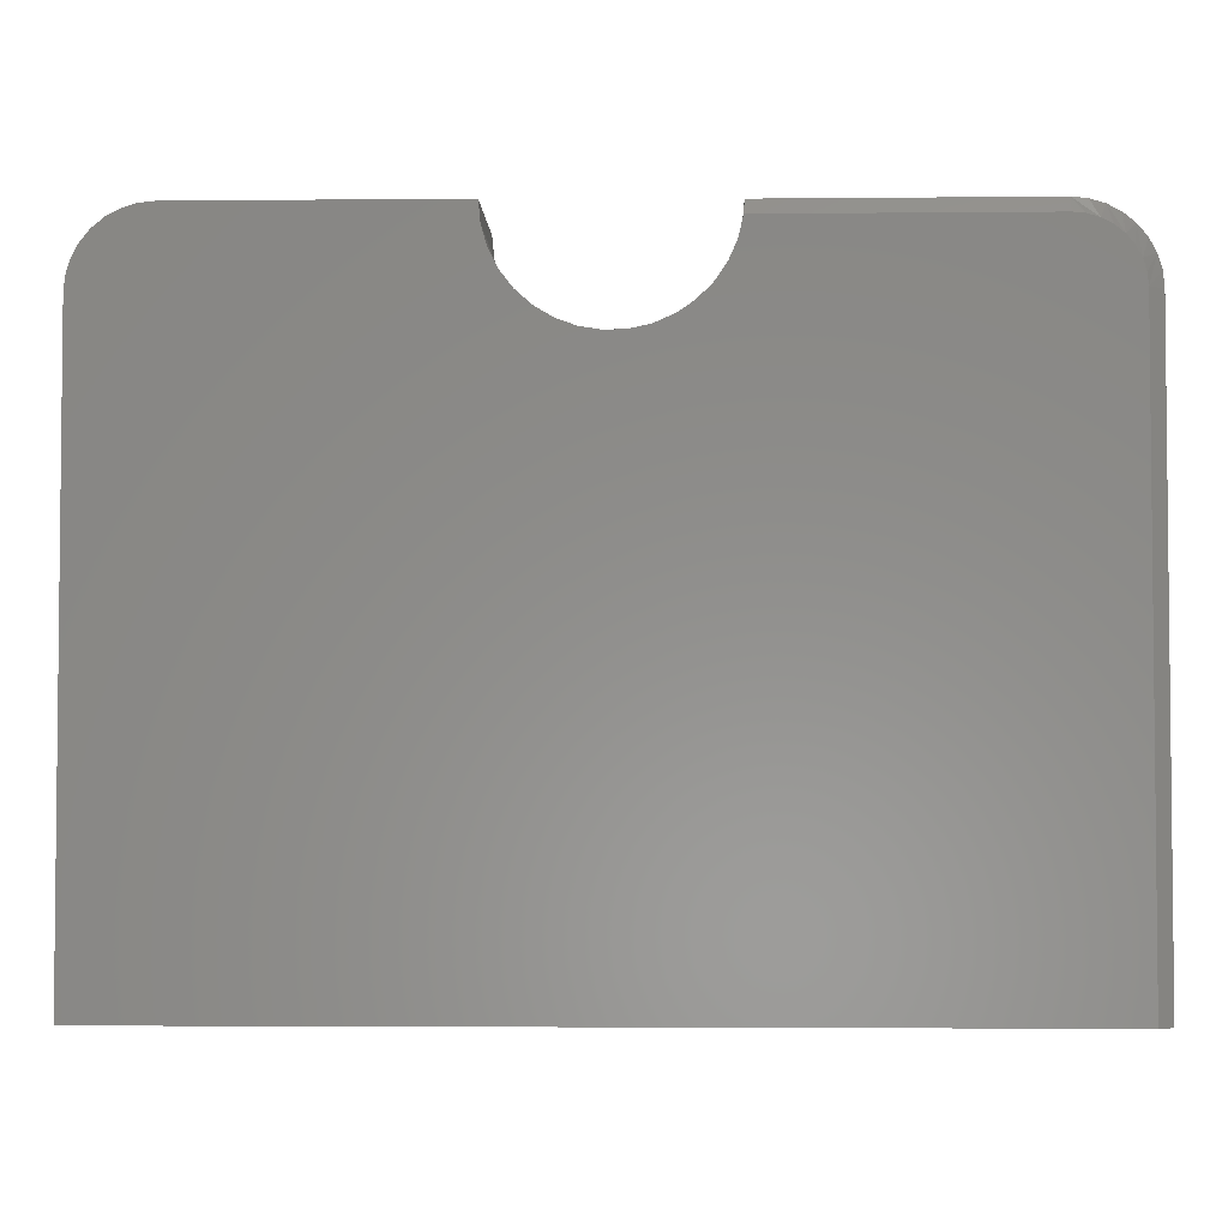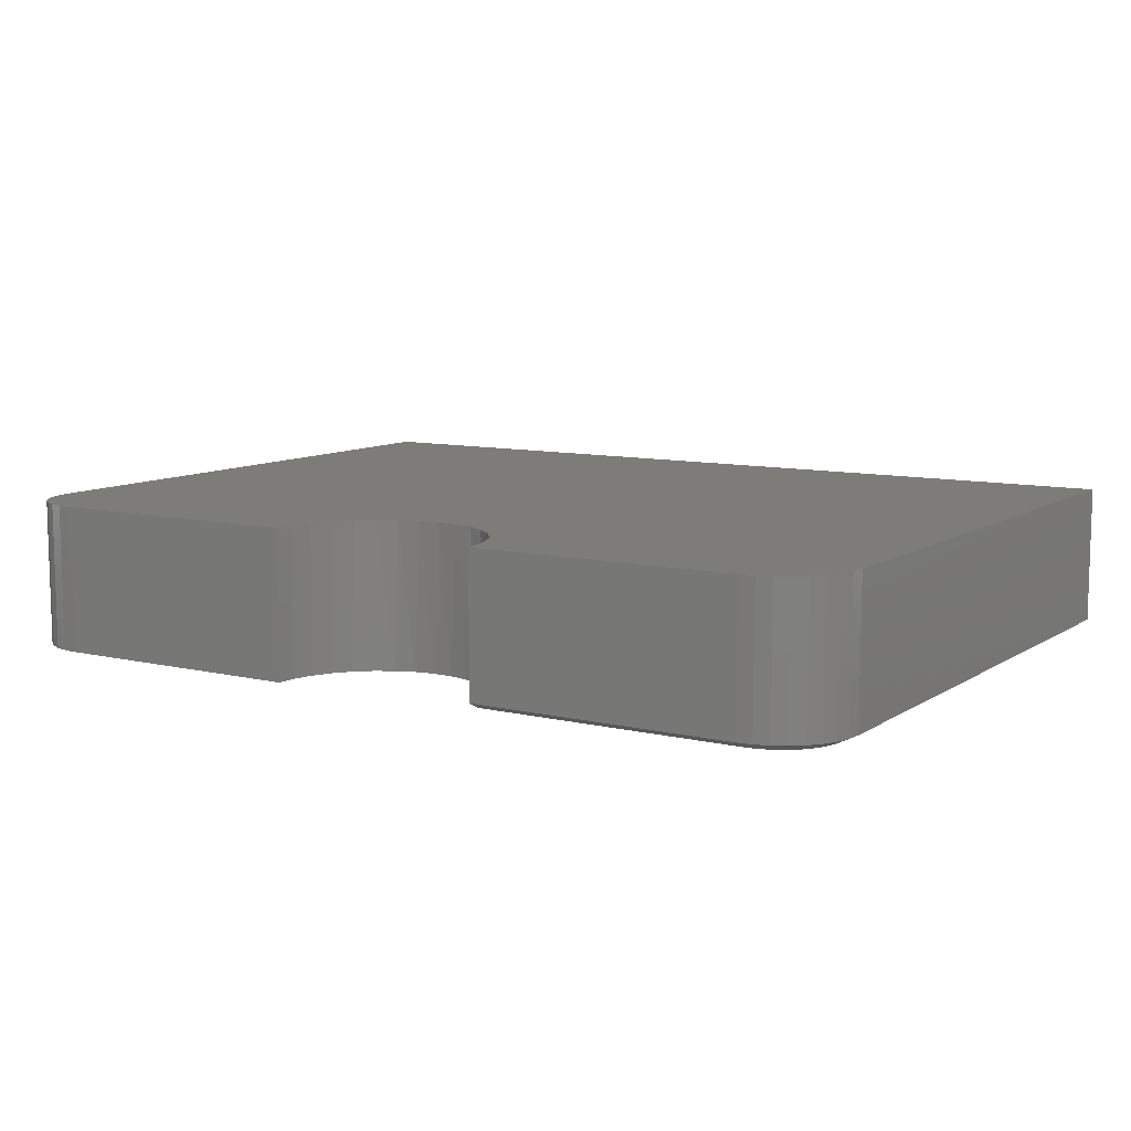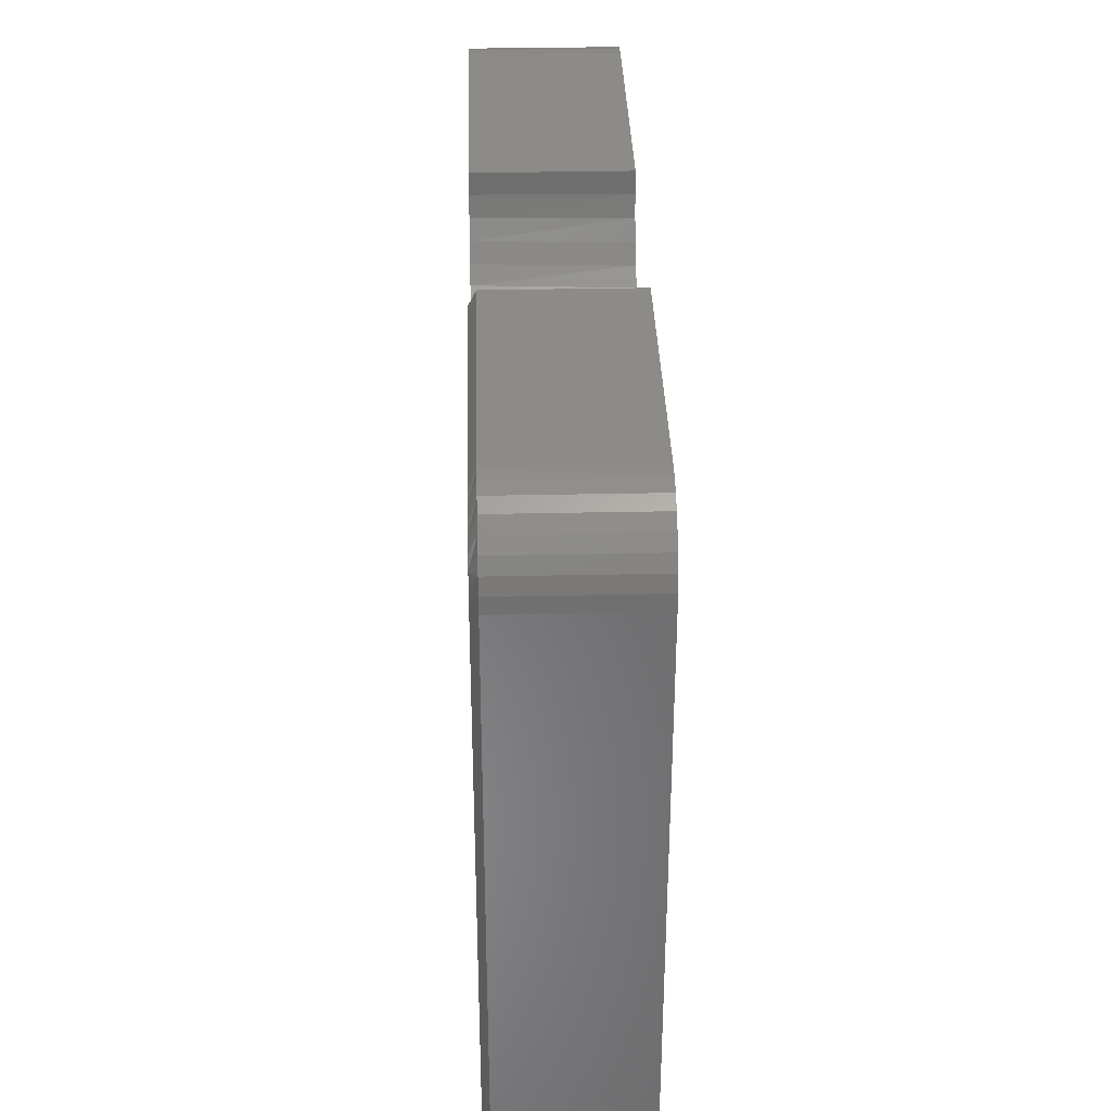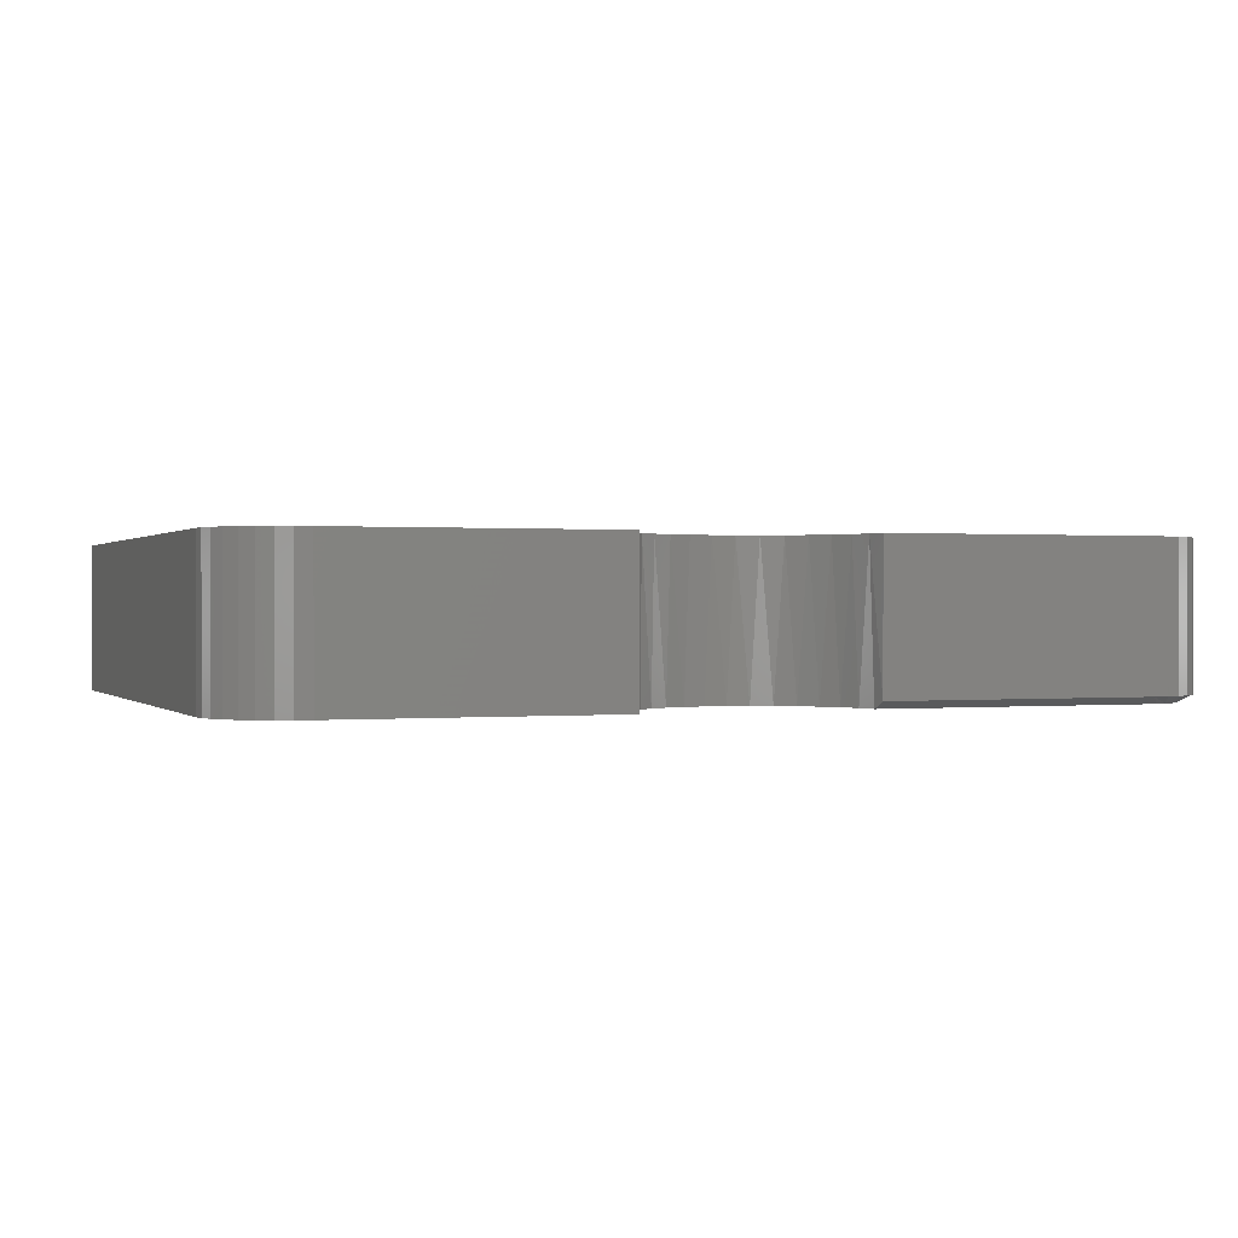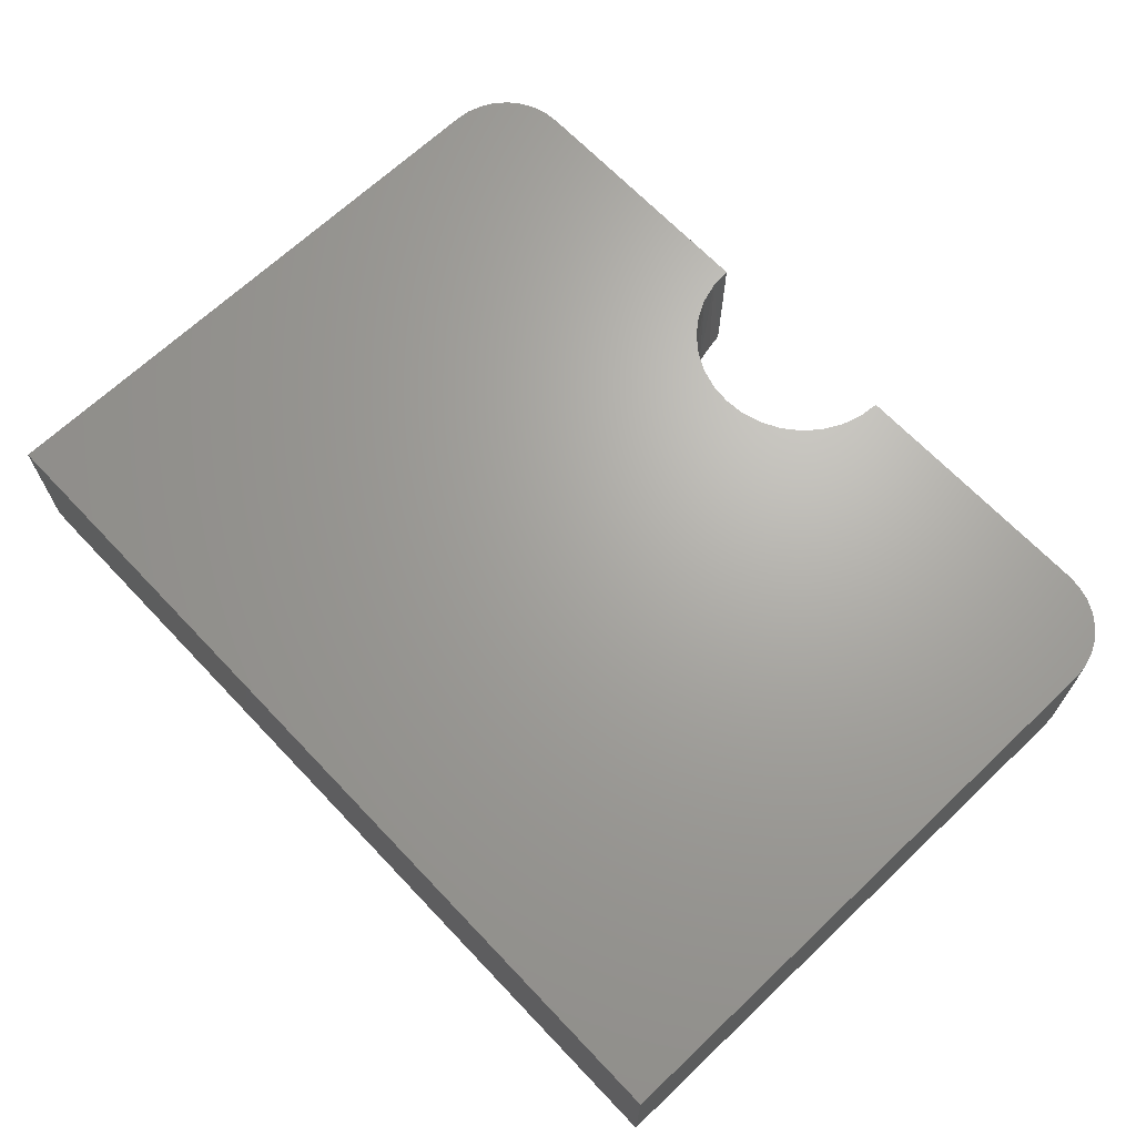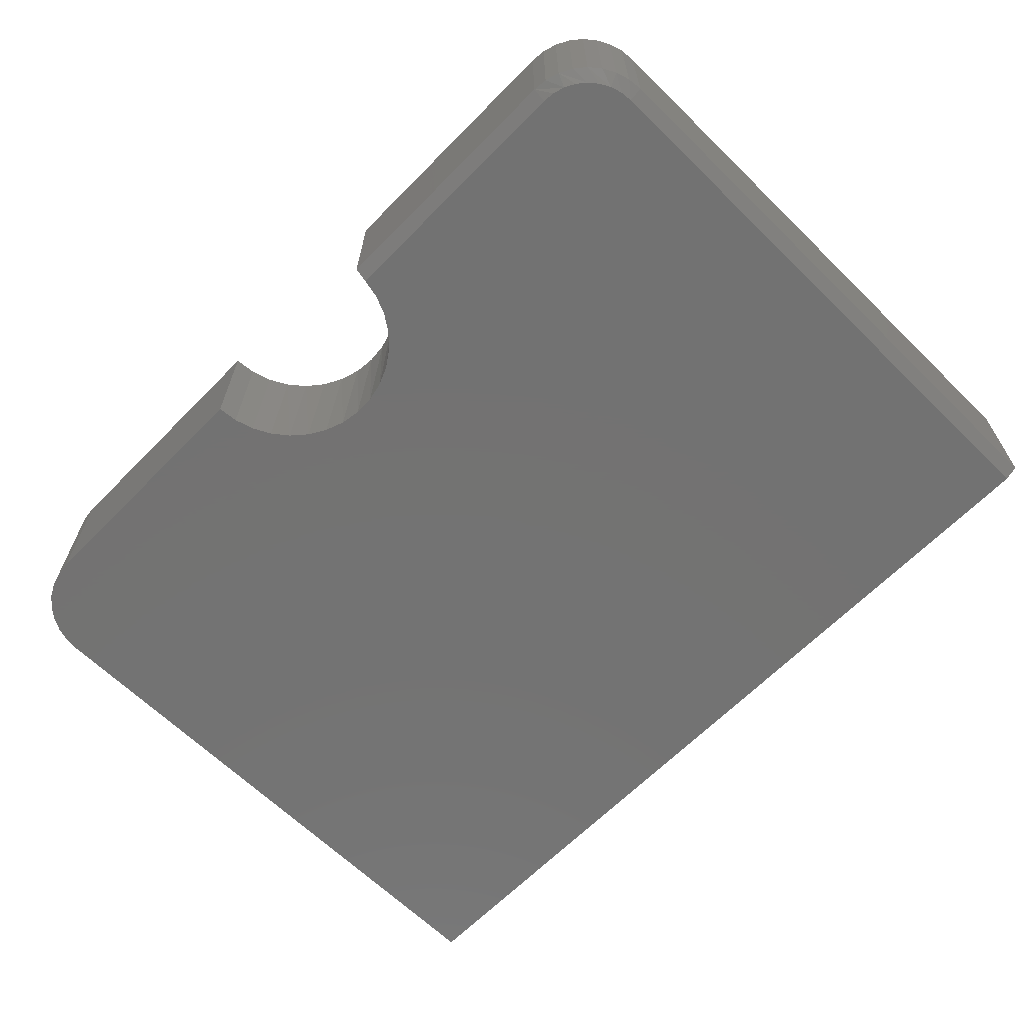
<metadata>
{"format":"stl","ext":"stl","renderer":"f3d","projection":"perspective","resolution":1024,"background":"white","views":[{"elev":-3.5,"azim":1.8,"up":"+Z"},{"elev":9.5,"azim":31.9,"up":"+Y"},{"elev":34.6,"azim":88.4,"up":"+Z"},{"elev":0.4,"azim":-20.6,"up":"+Y"},{"elev":67.3,"azim":-133.5,"up":"+Y"},{"elev":-64.8,"azim":45.5,"up":"+Y"}]}
</metadata>
<code>
# stl→obj: 85 verts, 166 faces
v -0.1211 -0.1641 -0.002632
v -0.4322 -0.1641 -0.00425
v -0.1189 -0.1641 -0.02529
v -0.4158 -0.1641 -0.002632
v 0.12 -0.1641 -0.01826
v 0.4292 -0.1641 -0.01957
v 0.4158 -0.1641 -0.01826
v -0.448 -0.1641 -0.009042
v -0.4626 -0.1641 -0.01682
v -0.4753 -0.1641 -0.0273
v 0.115 -0.1641 -0.04045
v 0.1059 -0.1641 -0.0613
v 0.4728 -0.1641 -0.04874
v 0.4643 -0.1641 -0.03834
v 0.4539 -0.1641 -0.02982
v 0.442 -0.1641 -0.02348
v 0.4844 -0.1641 -0.75
v 0.4844 -0.1641 -0.08684
v 0.0769 -0.1641 -0.09612
v 0.05804 -0.1641 -0.1089
v 0.03714 -0.1641 -0.1178
v 0.01492 -0.1641 -0.1228
v -0.007829 -0.1641 -0.1234
v -0.5 -0.1641 -0.75
v -0.0303 -0.1641 -0.1198
v -0.0517 -0.1641 -0.1121
v -0.07127 -0.1641 -0.1005
v -0.08832 -0.1641 -0.08541
v -0.5 -0.1641 -0.08684
v 0.09304 -0.1641 -0.08008
v 0.4831 -0.1641 -0.07346
v 0.4792 -0.1641 -0.0606
v -0.1126 -0.1641 -0.04714
v -0.4858 -0.1641 -0.04006
v -0.1023 -0.1641 -0.06742
v -0.4936 -0.1641 -0.05462
v -0.4984 -0.1641 -0.07041
v 0.1118 1.121e-16 -0.04896
v 0.1187 1.15e-16 -0.02625
v 0.1007 1.091e-16 -0.06988
v 0.0856 1.063e-16 -0.08823
v 0.06725 1.036e-16 -0.1033
v 0.04632 1.012e-16 -0.1145
v 0.02362 9.915e-17 -0.1214
v 1.611e-17 9.758e-17 -0.1237
v -0.02362 9.653e-17 -0.1214
v -0.04632 9.603e-17 -0.1145
v -0.06725 9.611e-17 -0.1033
v -0.0856 9.677e-17 -0.08823
v -0.1007 9.797e-17 -0.06988
v -0.1118 9.967e-17 -0.04896
v 0.1211 -0.1562 -0.002632
v 0.1211 1.174e-16 -0.002632
v -0.1187 1.018e-16 -0.02625
v -0.1211 1.043e-16 -0.002632
v 0.4158 -0.1562 -0.002632
v 0.4158 1.342e-16 -0.002632
v 0.4322 1.35e-16 -0.00425
v 0.4322 -0.1562 -0.00425
v 0.448 1.353e-16 -0.009042
v 0.448 -0.1562 -0.009042
v 0.4626 1.353e-16 -0.01682
v 0.4626 -0.1562 -0.01682
v 0.4753 1.348e-16 -0.0273
v 0.4753 -0.1562 -0.0273
v 0.4858 1.34e-16 -0.04006
v 0.4858 -0.1562 -0.04006
v 0.4936 1.328e-16 -0.05462
v 0.4936 -0.1562 -0.05462
v 0.4984 1.313e-16 -0.07041
v 0.4984 -0.1562 -0.07041
v 0.5 1.291e-16 -0.08684
v 0.5 -0.1562 -0.08684
v 0.5 -0.1562 -0.75
v 0.5 5.551e-17 -0.75
v -0.5 0 -0.75
v -0.4322 9.152e-17 -0.00425
v -0.4158 8.765e-17 -0.002632
v -0.448 9.012e-17 -0.009042
v -0.4626 8.844e-17 -0.01682
v -0.5 7.859e-17 -0.08684
v -0.4753 8.657e-17 -0.0273
v -0.4858 8.457e-17 -0.04006
v -0.4936 8.253e-17 -0.05462
v -0.4984 8.051e-17 -0.07041
f 1 2 3
f 1 4 2
f 5 6 7
f 3 2 8
f 3 8 9
f 9 10 3
f 11 12 13
f 11 13 14
f 11 14 15
f 11 15 16
f 11 16 6
f 11 6 5
f 17 18 19
f 17 19 20
f 17 20 21
f 17 21 22
f 17 22 23
f 17 23 24
f 24 23 25
f 24 25 26
f 24 26 27
f 24 27 28
f 24 28 29
f 19 18 30
f 30 18 31
f 30 31 12
f 12 31 32
f 12 32 13
f 3 10 33
f 33 10 34
f 33 34 35
f 35 34 36
f 35 36 37
f 37 29 35
f 35 29 28
f 38 11 39
f 12 11 38
f 40 12 38
f 30 12 40
f 41 30 40
f 19 30 41
f 42 19 41
f 42 20 19
f 20 42 43
f 43 21 20
f 21 43 44
f 44 22 21
f 22 44 45
f 45 23 22
f 23 45 46
f 46 25 23
f 25 46 47
f 47 26 25
f 26 47 48
f 48 27 26
f 27 48 49
f 49 28 27
f 28 49 50
f 50 35 28
f 35 50 51
f 11 5 39
f 39 5 52
f 39 52 53
f 35 51 33
f 33 51 54
f 33 54 3
f 3 54 55
f 3 55 1
f 56 57 52
f 52 57 53
f 57 56 58
f 58 56 59
f 58 59 60
f 60 59 61
f 60 61 62
f 62 61 63
f 62 63 64
f 64 63 65
f 64 65 66
f 66 65 67
f 66 67 68
f 68 67 69
f 68 69 70
f 70 69 71
f 70 71 72
f 72 71 73
f 74 75 73
f 73 75 72
f 24 76 17
f 17 76 75
f 17 75 74
f 18 17 73
f 73 17 74
f 5 7 52
f 52 7 56
f 16 61 59
f 32 31 69
f 32 69 67
f 32 67 65
f 13 32 65
f 14 13 65
f 14 65 63
f 14 63 61
f 15 14 61
f 16 15 61
f 18 73 71
f 18 71 69
f 18 69 31
f 56 7 6
f 56 6 16
f 56 16 59
f 54 77 55
f 77 78 55
f 79 77 54
f 80 79 54
f 39 53 57
f 39 57 58
f 39 58 60
f 39 60 62
f 39 62 64
f 39 64 66
f 39 66 38
f 75 76 45
f 75 45 44
f 75 44 43
f 75 43 42
f 75 42 41
f 75 41 72
f 76 81 49
f 76 49 48
f 76 48 47
f 76 47 46
f 76 46 45
f 66 68 38
f 38 68 70
f 38 70 40
f 40 70 72
f 40 72 41
f 80 54 82
f 82 54 51
f 82 51 83
f 83 51 84
f 84 51 50
f 84 50 85
f 85 50 49
f 85 49 81
f 29 81 24
f 24 81 76
f 81 29 85
f 85 29 37
f 85 37 84
f 84 37 36
f 84 36 83
f 83 36 34
f 83 34 82
f 82 34 10
f 82 10 80
f 80 10 9
f 80 9 79
f 79 9 8
f 79 8 77
f 77 8 2
f 77 2 78
f 78 2 4
f 1 55 4
f 4 55 78

</code>
